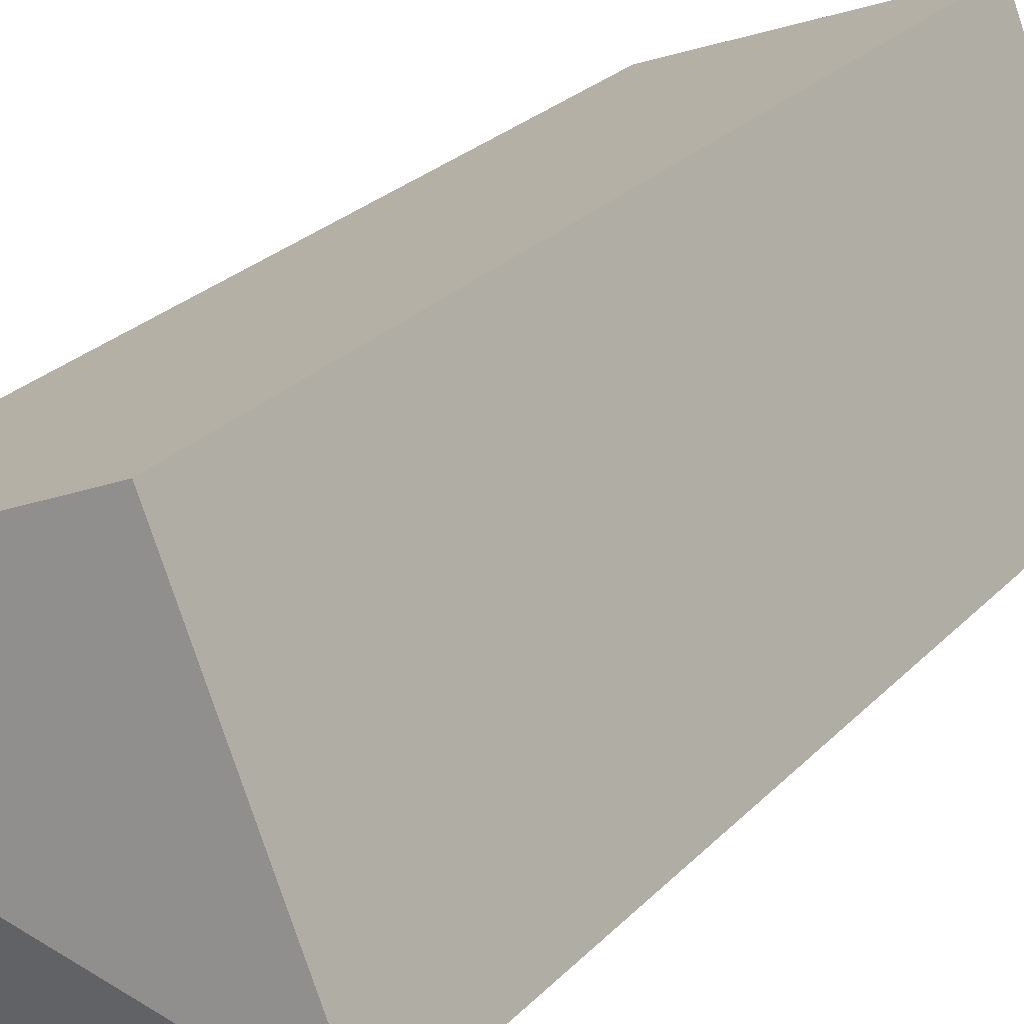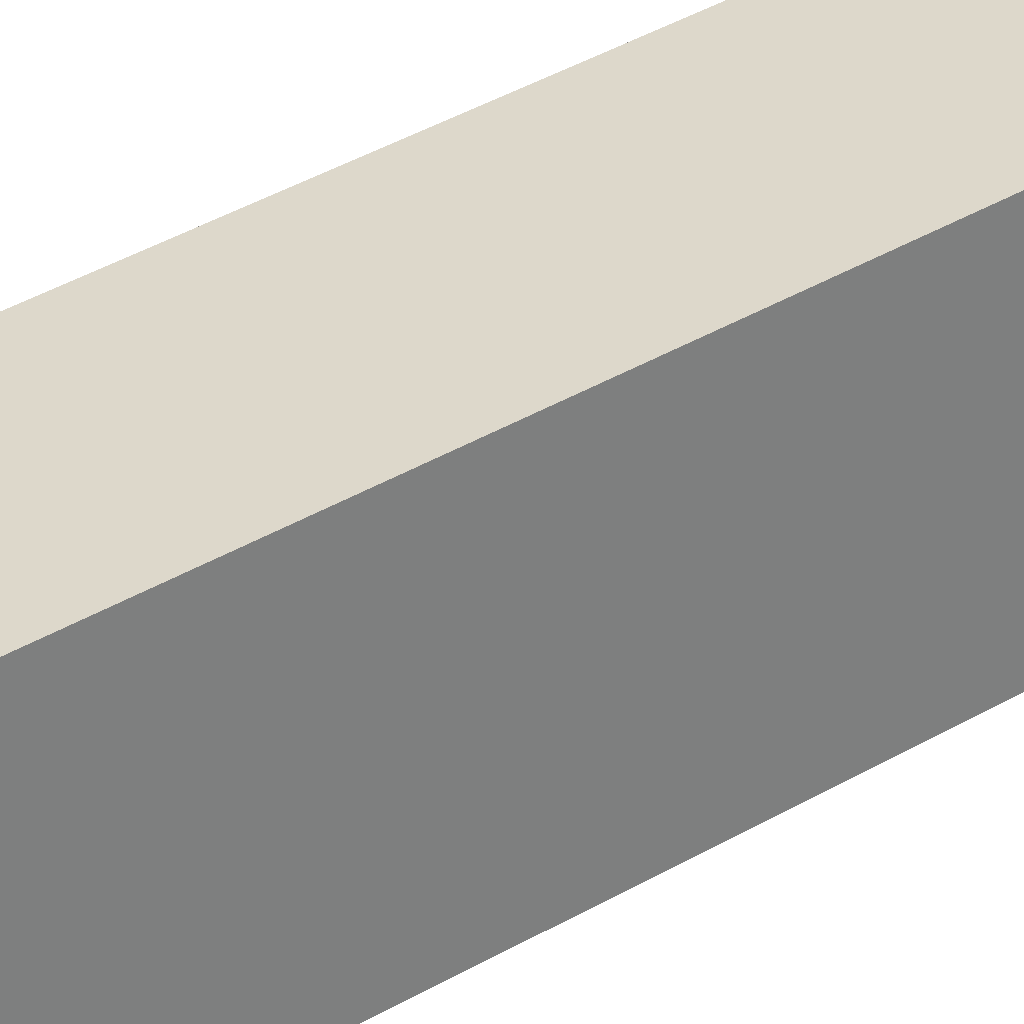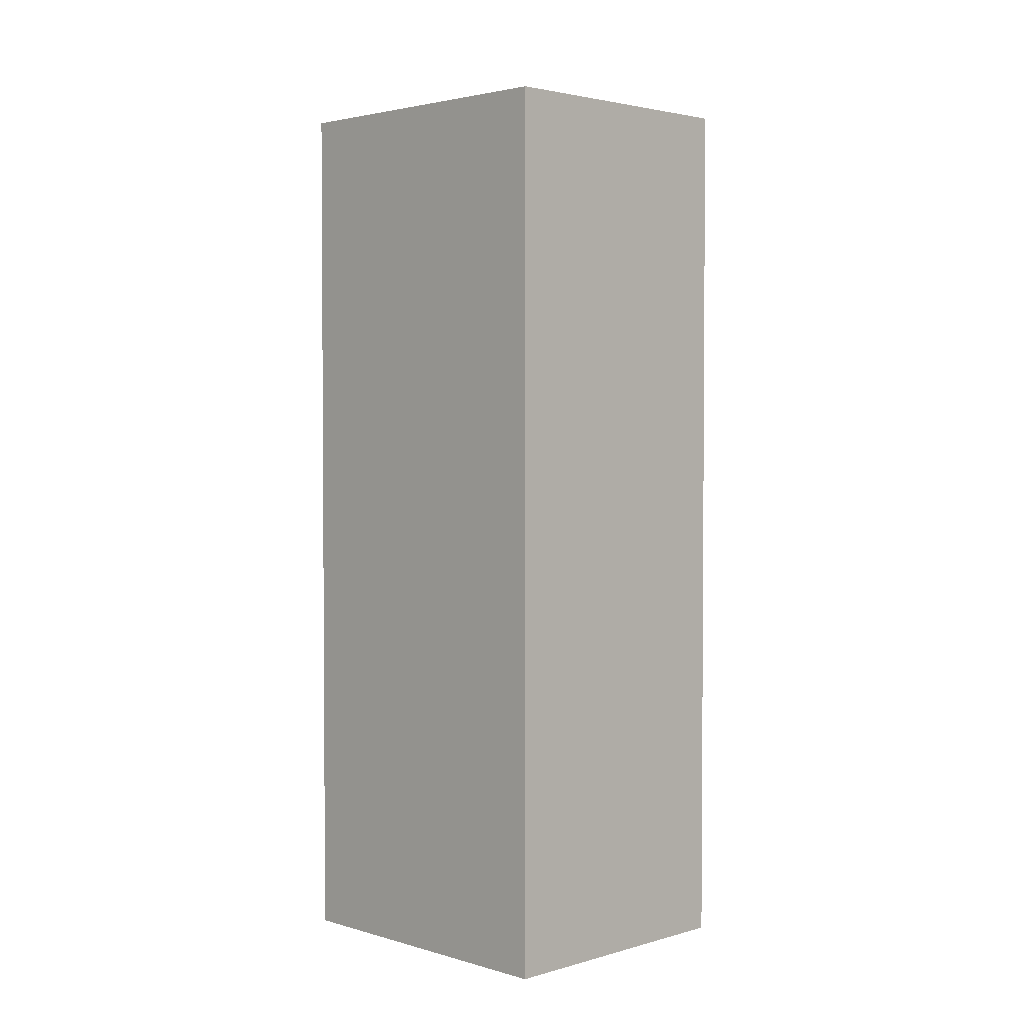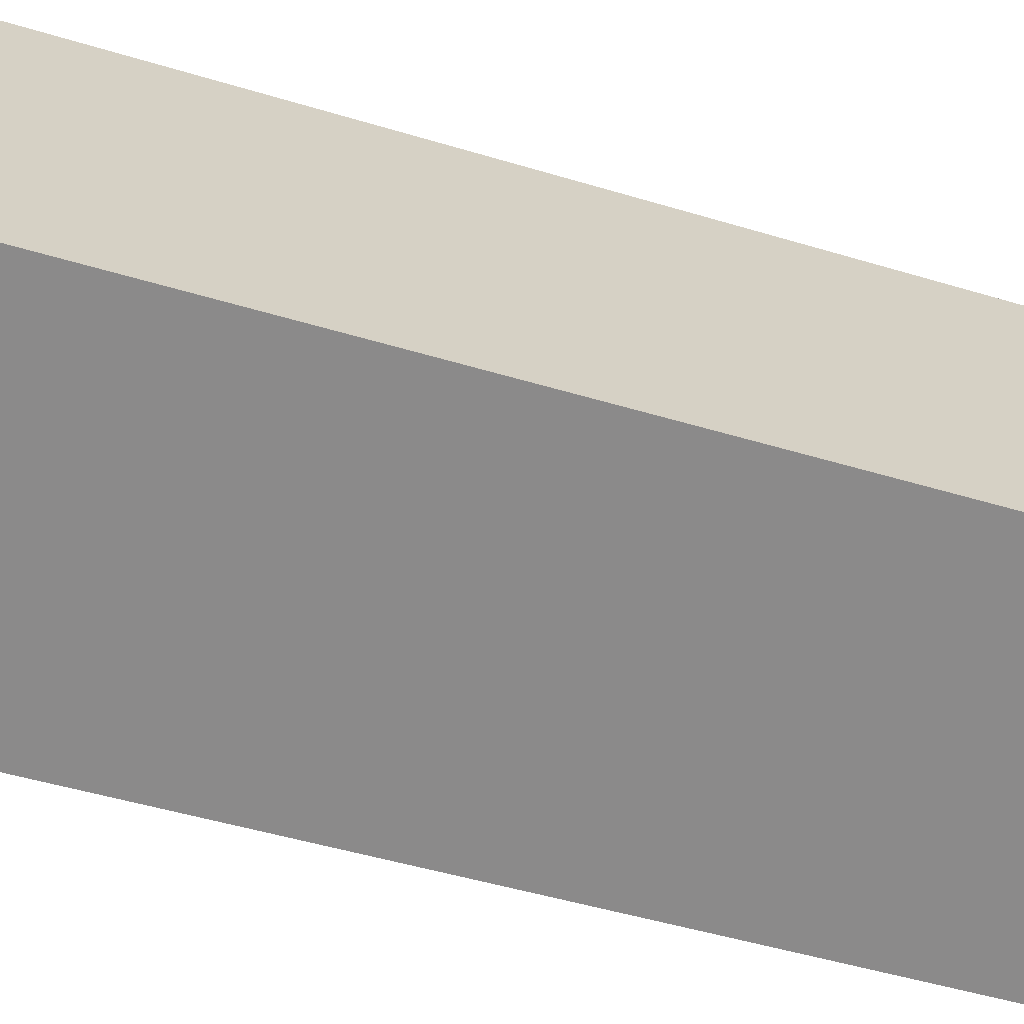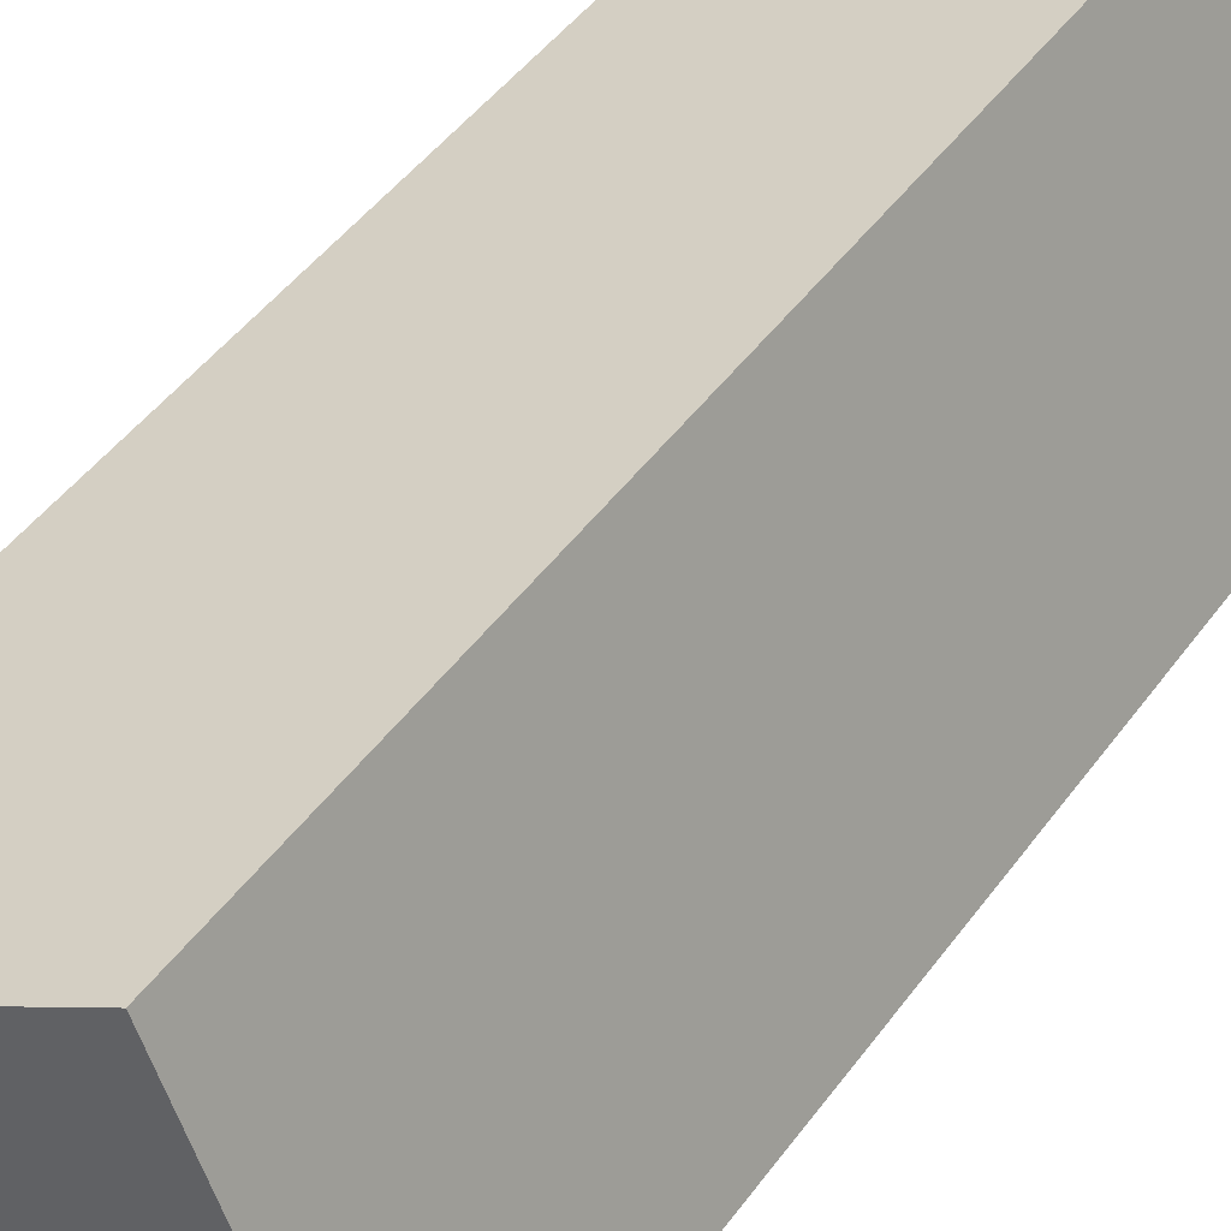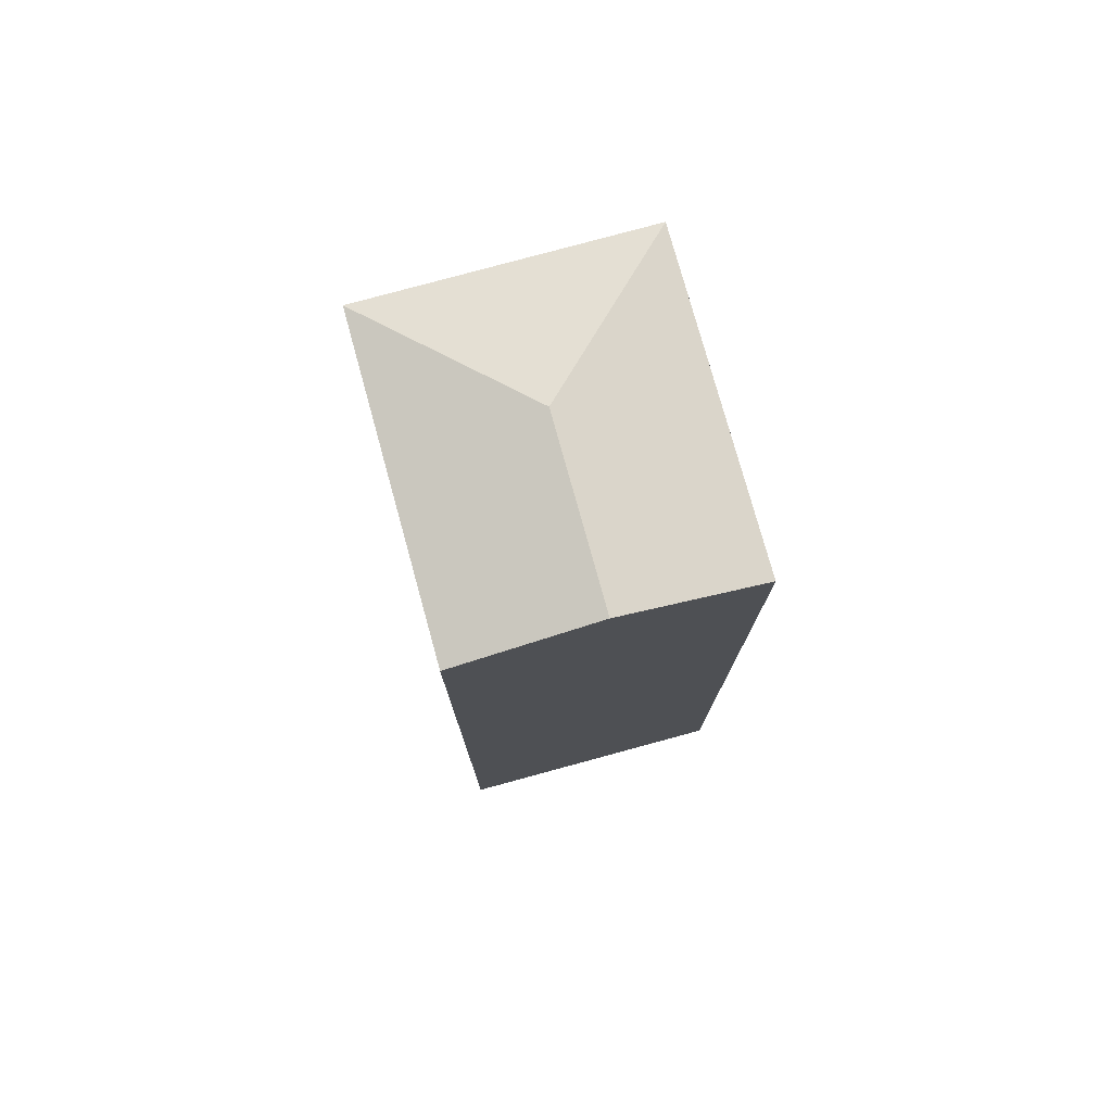
<metadata>
{"format":"obj","ext":"obj","renderer":"f3d","projection":"perspective","resolution":1024,"background":"white","views":[{"elev":24.3,"azim":-148.8,"up":"+Z"},{"elev":56.0,"azim":-119.2,"up":"+Z"},{"elev":2.6,"azim":156.8,"up":"+Y"},{"elev":-43.0,"azim":-110.4,"up":"+Z"},{"elev":45.0,"azim":-146.7,"up":"+Z"},{"elev":77.4,"azim":6.1,"up":"+Y"}]}
</metadata>
<code>
v  4.143 21.24 1.799
v  5.944 20.5 -2.337
v  0 20.5 1.256e-15
v  8.63 20.5 4.467
v  5.654 21.24 5.628
v  2.674 20.5 6.79
v  2.674 -4.158e-16 6.79
v  8.63 -2.735e-16 4.467
v  5.654 -3.446e-16 5.628
v  5.944 1.431e-16 -2.337
v  0 0 0
g defaultobject
f 1 2 3
f 1 4 2
f 4 1 5
f 6 1 3
f 1 6 5
f 6 4 5
f 4 6 7
f 4 7 8
f 8 7 9
f 8 2 4
f 2 8 10
f 2 11 3
f 11 2 10
f 11 6 3
f 6 11 7
f 9 10 8
f 10 9 7
f 10 7 11

</code>
